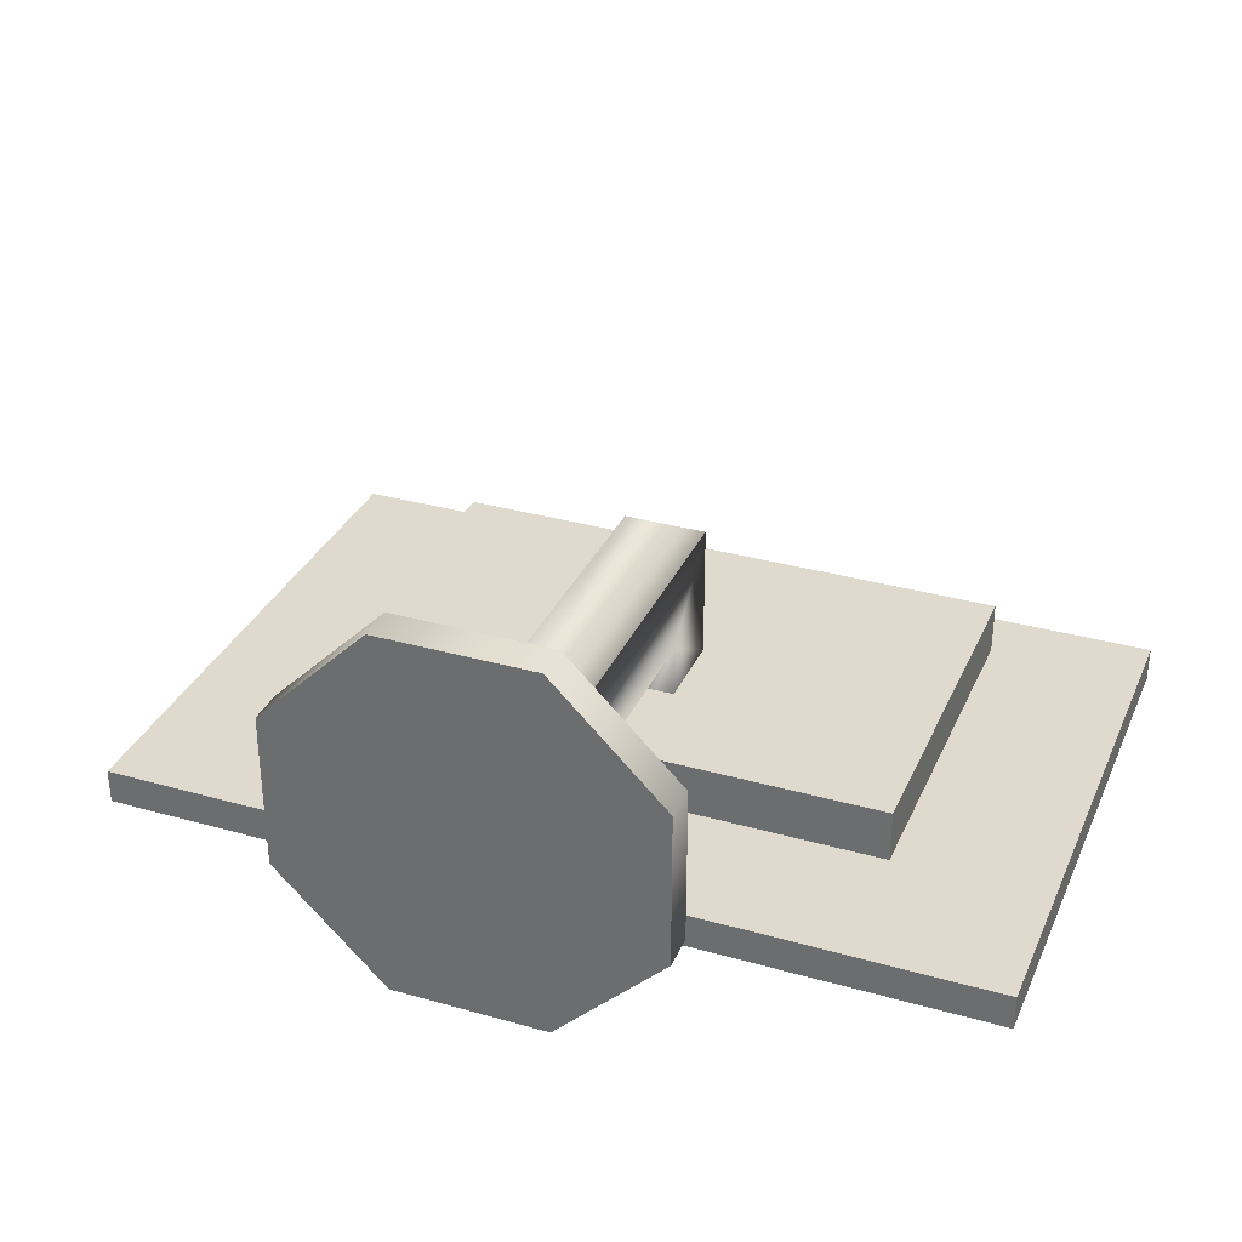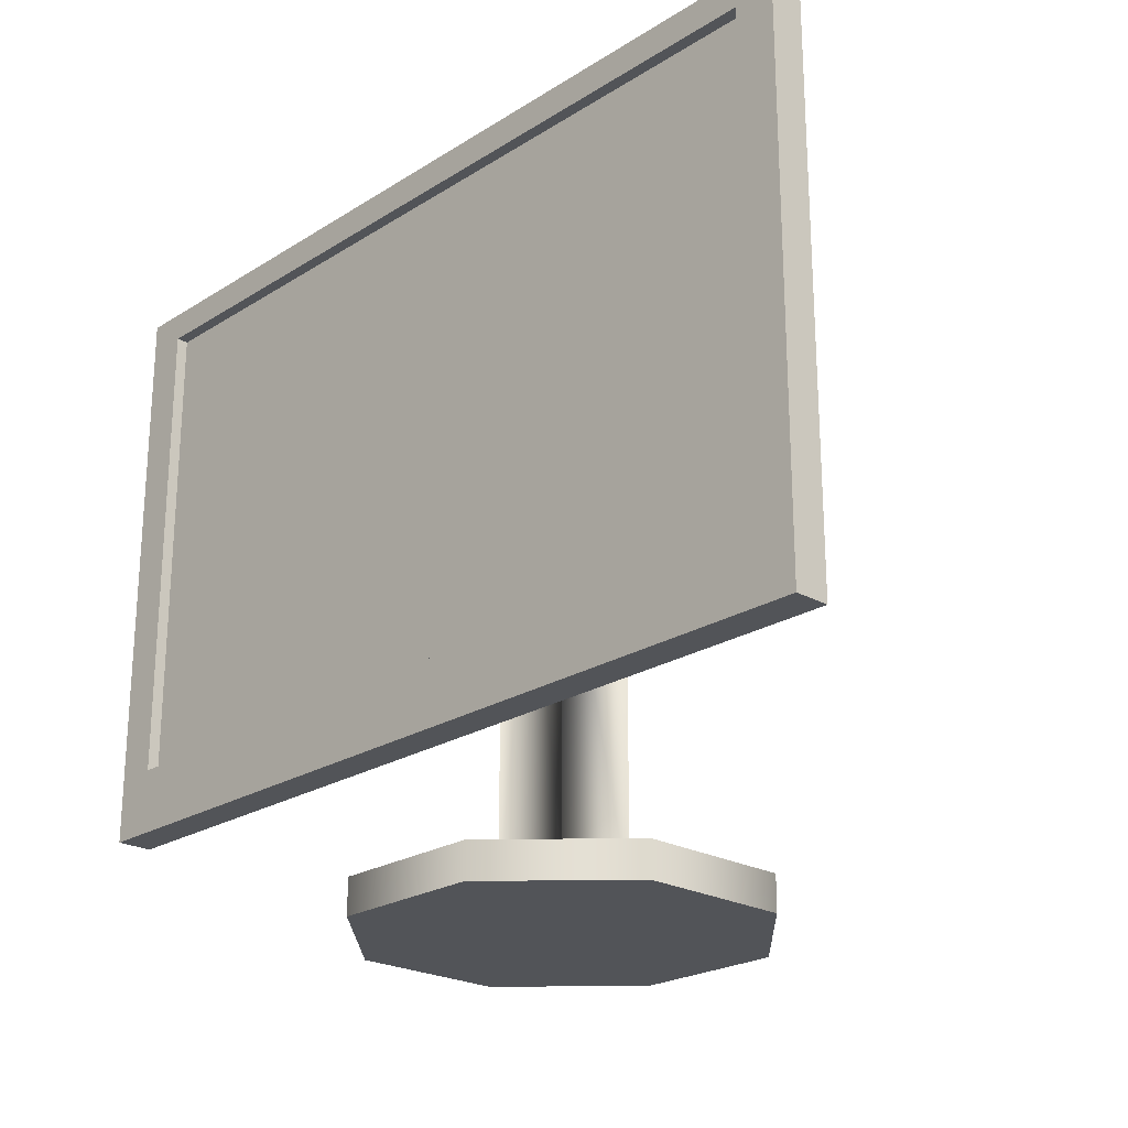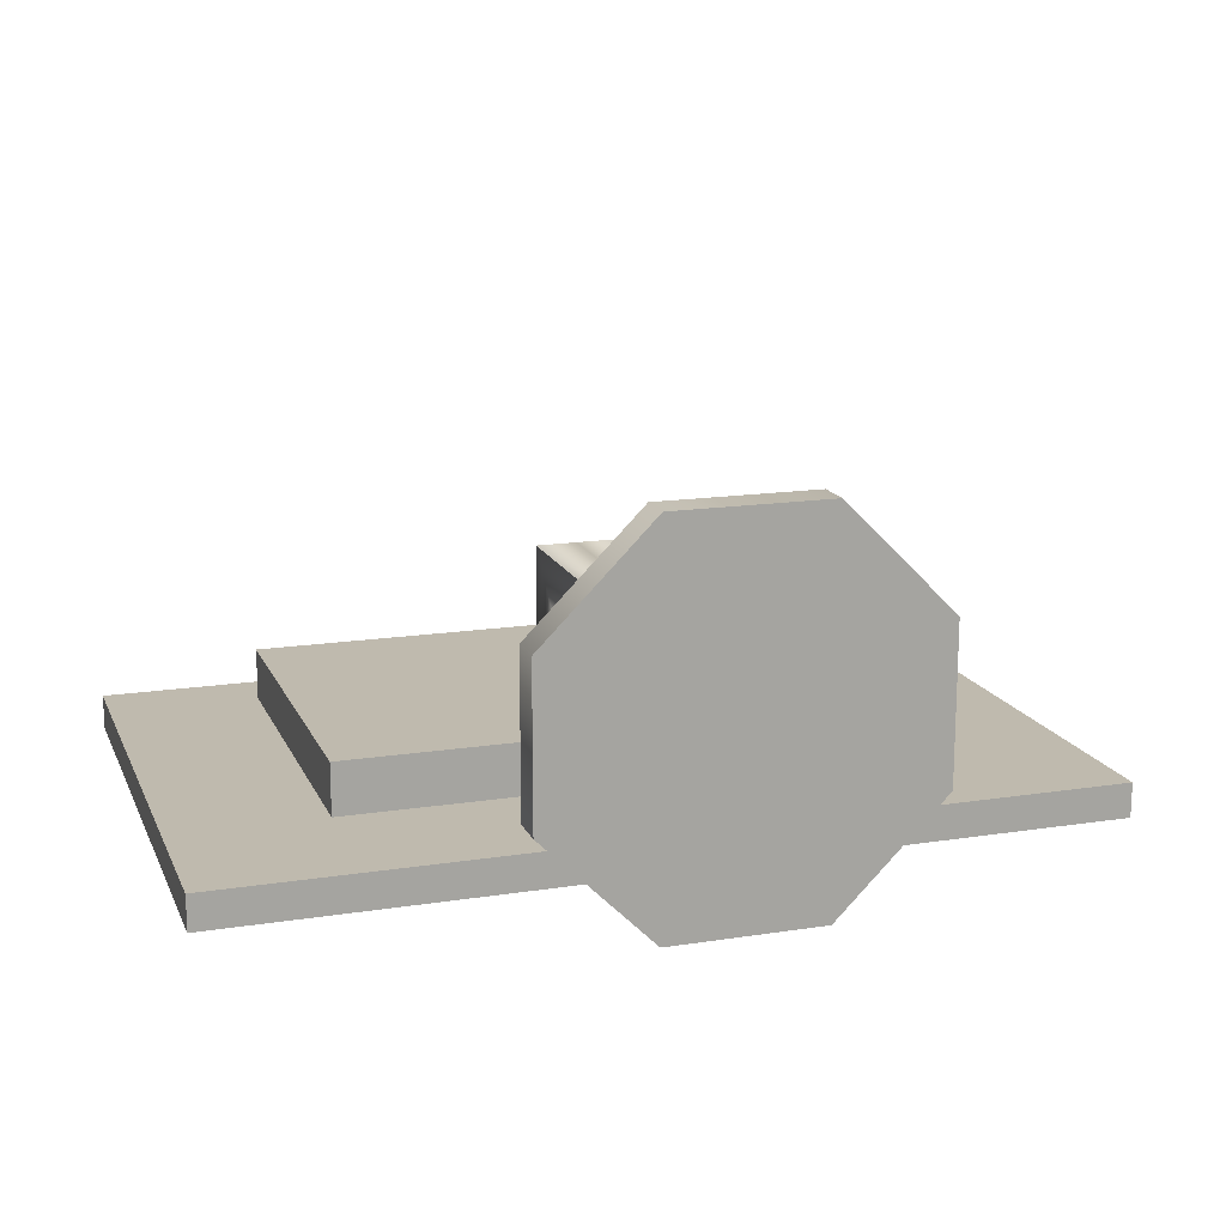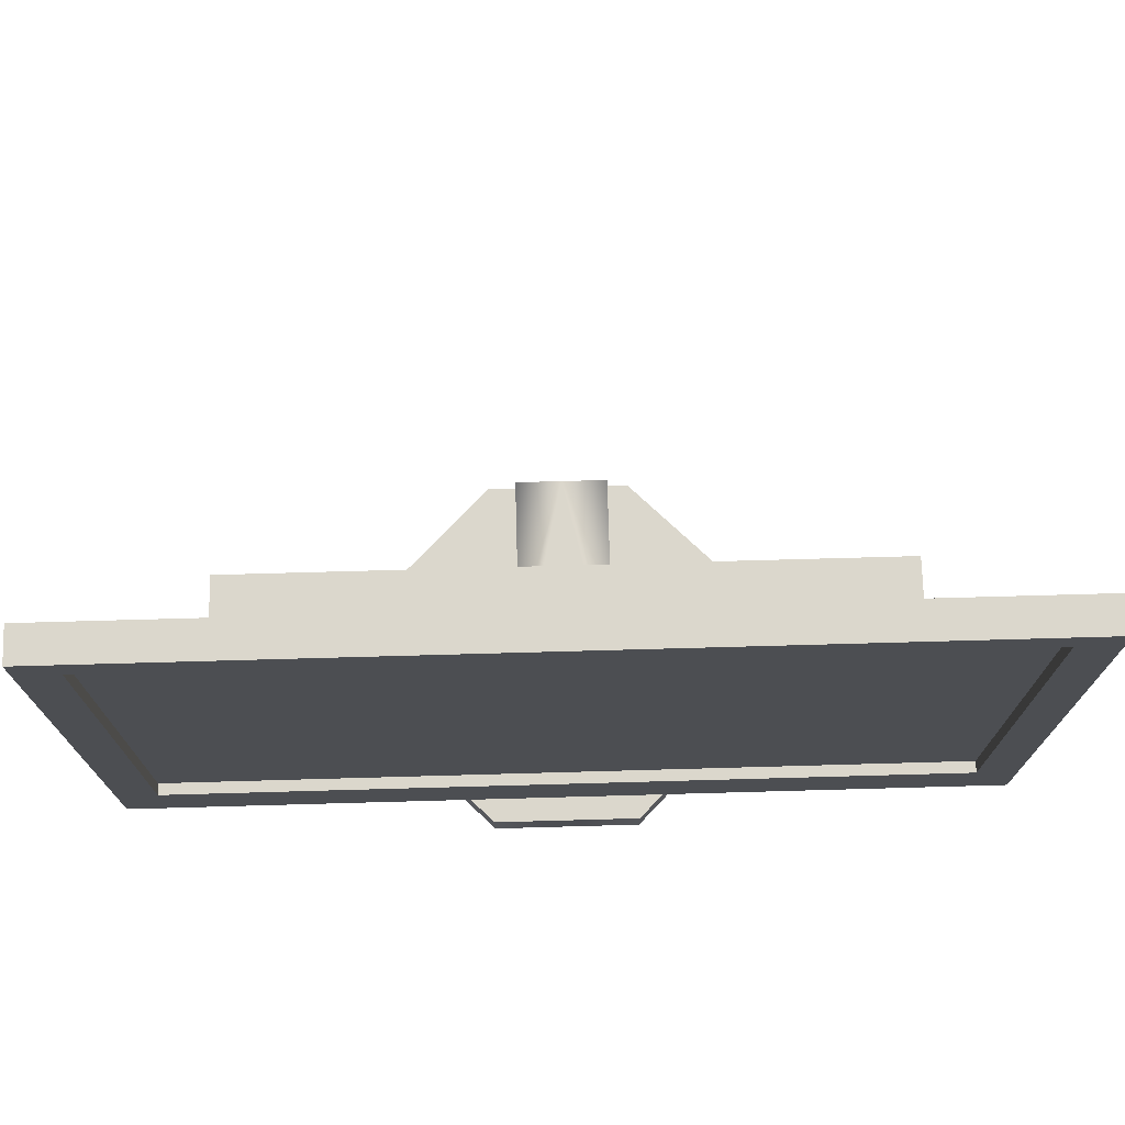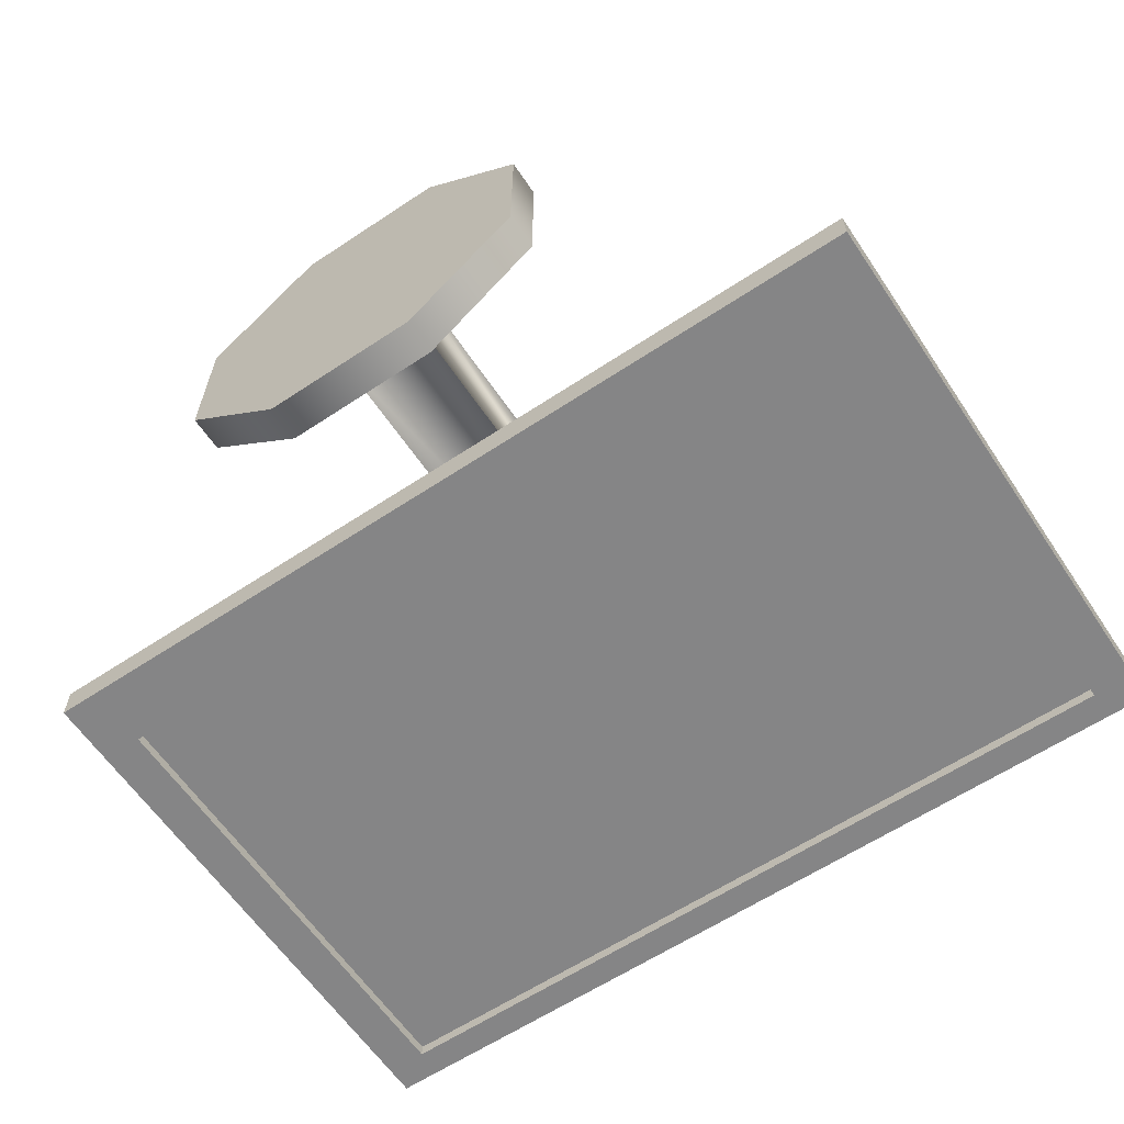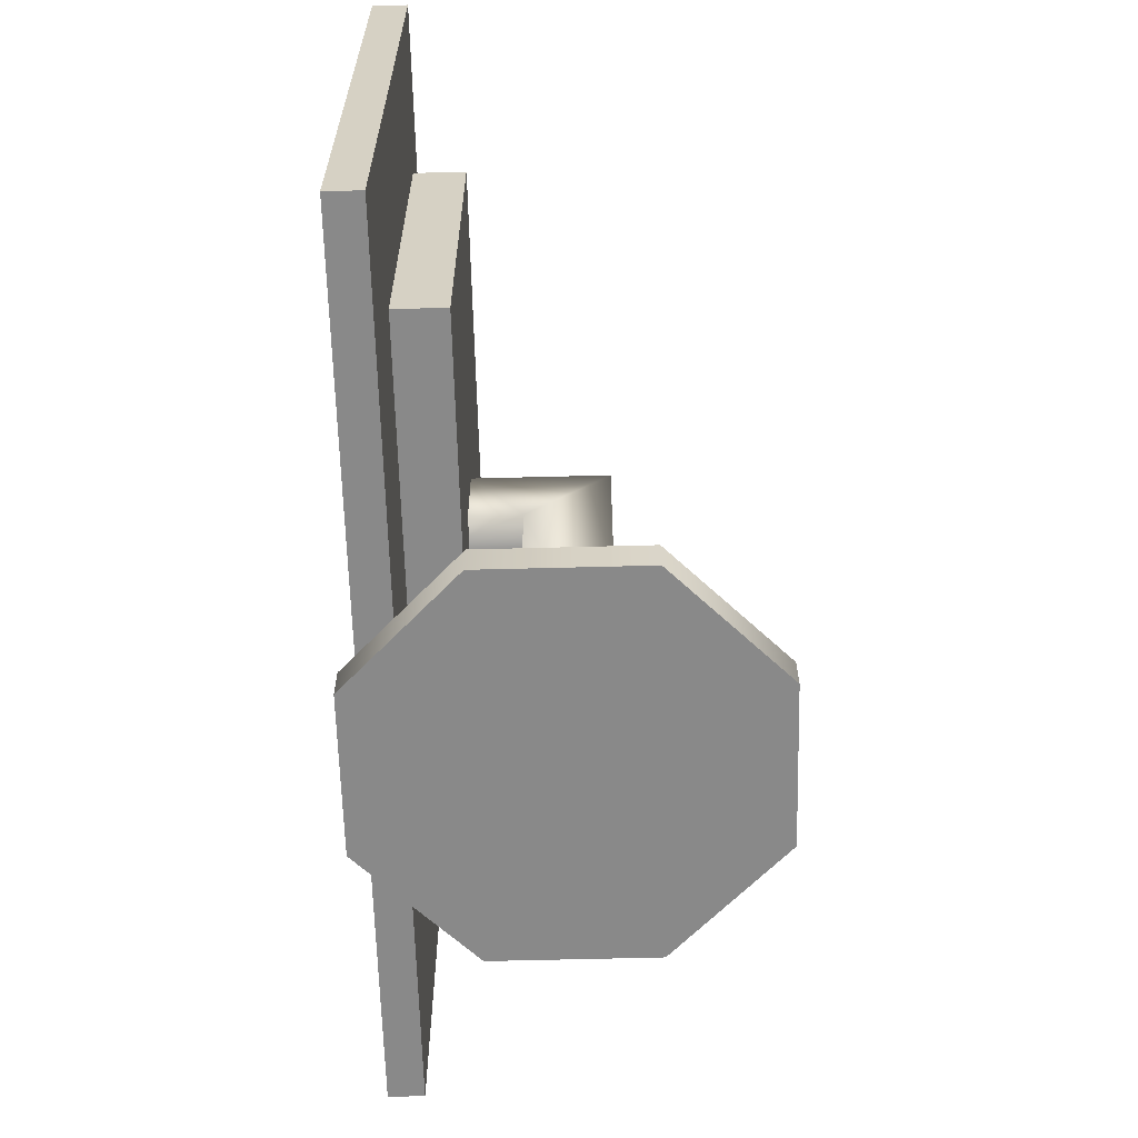
<metadata>
{"format":"obj","ext":"obj","renderer":"f3d","projection":"perspective","resolution":1024,"background":"white","views":[{"elev":32.7,"azim":21.4,"up":"+Z"},{"elev":-23.1,"azim":-133.4,"up":"+Y"},{"elev":15.6,"azim":-18.1,"up":"+Z"},{"elev":73.1,"azim":178.4,"up":"+Y"},{"elev":-61.9,"azim":33.9,"up":"+Z"},{"elev":-63.0,"azim":-88.5,"up":"+Y"}]}
</metadata>
<code>
v -0 0.07037 -0.03807
v 0.03461 0.07037 0.005983
v 0.03461 0.07037 -0.03807
v 0.03461 0.07037 0.04969
v 0.03461 0.1396 -0.03807
v -0.3401 0.3422 -0.03807
v -0 0.07037 0.04969
v 0.03461 0.1396 0.005983
v -0 0.1396 -0.03807
v -0 -0.01808 -0.03807
v -0 0.07037 0.005983
v 0.03461 -0.2279 0.04969
v 0.2422 0.2932 0.005983
v 0.03461 0.1396 0.1189
v -0 0.1396 0.1189
v -0.3401 -0.1062 -0.03807
v -0 0.2932 -0.03807
v -0 -0.2279 0.04969
v 0.03461 -0.2279 0.1189
v -0 -0.00829 0.005983
v -0 0.1396 0.005983
v 0.2422 -0.01808 -0.03807
v -0 -0.01808 0.005983
v 0.3695 0.3422 -0.03807
v -0 -0.2279 -0.06946
v 0.06369 -0.2279 -0.06946
v 0.2422 -0.01808 0.005983
v -0 0.2443 0.005983
v -0 -0.2279 0.1189
v -0 -0.1062 -0.03807
v 0.2422 0.2932 -0.03807
v -0 0.3422 -0.03807
v 0.06369 -0.2279 0.2381
v -0 0.2932 0.005983
v -0 -0.2279 0.2381
v 0.3695 -0.1356 -0.03807
v -0 0.3422 -0.06744
v 0.06369 -0.2572 -0.06946
v 0.1538 -0.2279 0.02061
v -0 -0.1356 -0.03807
v 0.3695 0.3422 -0.06744
v -0 -0.2572 -0.06946
v 0.1538 -0.2572 0.02061
v 0.1538 -0.2279 0.148
v -0 -0.2572 0.2381
v 0.3695 -0.1356 -0.06744
v 0.3352 0.3177 -0.06744
v 0.1538 -0.2572 0.148
v 0.06369 -0.2572 0.2381
v 0.3494 -0.1289 -0.06744
v 0.3352 -0.08171 -0.06744
v -0 0.3177 -0.06744
v -0 -0.1289 -0.06744
v -0 -0.1356 -0.06744
v 0.3494 -0.09231 -0.06744
v -0 -0.1258 -0.06744
v -0 -0.1062 -0.06744
v 0.3352 -0.08171 -0.05765
v -0 0.3177 -0.05765
v -0 -0.09231 -0.06744
v -0 -0.08171 -0.06744
v 0.3352 0.3177 -0.05765
v -0 -0.08171 -0.05765
v -0.03461 0.07037 -0.03807
v -0.03461 0.07037 0.005983
v -0 0.07037 -0.03807
v -0.03461 0.1396 -0.03807
v -0.03461 0.07037 0.04969
v 0.3401 0.3422 -0.03807
v -0 0.1396 -0.03807
v -0.03461 0.1396 0.005983
v -0 0.07037 0.04969
v -0 -0.01808 -0.03807
v -0 0.1396 0.1189
v -0.2422 0.2932 0.005983
v -0 0.07037 0.005983
v -0.03461 -0.2279 0.04969
v -0.03461 0.1396 0.1189
v -0 0.2932 -0.03807
v 0.3401 -0.1062 -0.03807
v -0 0.1396 0.005983
v -0 -0.00829 0.005983
v -0 -0.2279 0.04969
v -0.03461 -0.2279 0.1189
v -0.3695 0.3422 -0.03807
v -0.2422 -0.01808 -0.03807
v -0 -0.01808 0.005983
v -0 0.2443 0.005983
v -0.2422 -0.01808 0.005983
v -0 -0.2279 0.1189
v -0 -0.2279 -0.06946
v -0.06369 -0.2279 -0.06946
v -0.2422 0.2932 -0.03807
v -0 0.3422 -0.03807
v -0 -0.1062 -0.03807
v -0 0.2932 0.005983
v -0.06369 -0.2279 0.2381
v -0 -0.2279 0.2381
v -0 0.3422 -0.06744
v -0.3695 -0.1356 -0.03807
v -0.06369 -0.2572 -0.06946
v -0.1538 -0.2279 0.02061
v -0.3695 0.3422 -0.06744
v -0 -0.1356 -0.03807
v -0 -0.2572 -0.06946
v -0.1538 -0.2572 0.02061
v -0.1538 -0.2279 0.148
v -0 -0.2572 0.2381
v -0.3695 -0.1356 -0.06744
v -0.3352 0.3177 -0.06744
v -0.1538 -0.2572 0.148
v -0.06369 -0.2572 0.2381
v -0.3494 -0.1289 -0.06744
v -0 0.3177 -0.06744
v -0.3352 -0.08171 -0.06744
v -0.3494 -0.09231 -0.06744
v -0 -0.1289 -0.06744
v -0 0.3177 -0.05765
v -0.3352 -0.08171 -0.05765
v -0 -0.1356 -0.06744
v -0 -0.1062 -0.06744
v -0 -0.1258 -0.06744
v -0.3352 0.3177 -0.05765
v -0 -0.08171 -0.06744
v -0 -0.09231 -0.06744
v -0 -0.08171 -0.05765
g mesh1_mesh1-geometry
f 1 2 3
f 2 1 4
f 3 2 1
f 4 1 2
f 2 5 3
f 3 5 2
f 3 6 1
f 4 1 7
f 7 1 4
f 8 2 4
f 4 2 8
f 5 2 8
f 8 2 5
f 9 3 5
f 1 6 10
f 9 6 3
f 7 1 11
f 11 1 7
f 12 7 4
f 4 7 12
f 2 13 8
f 8 4 14
f 14 4 8
f 8 15 5
f 5 15 8
f 5 15 9
f 9 15 5
f 16 10 6
f 17 6 9
f 7 12 18
f 18 12 7
f 19 4 12
f 12 4 19
f 20 13 2
f 8 13 21
f 14 4 19
f 19 4 14
f 15 8 14
f 14 8 15
f 9 15 21
f 21 15 9
f 10 16 22
f 22 23 10
f 6 17 24
f 12 25 18
f 19 26 12
f 20 27 13
f 11 20 2
f 21 13 28
f 14 29 19
f 19 29 14
f 29 14 15
f 15 14 29
f 16 30 22
f 23 22 27
f 17 31 24
f 32 6 24
f 27 20 23
f 25 12 26
f 33 26 19
f 22 13 27
f 28 13 34
f 35 19 29
f 22 30 36
f 31 22 24
f 17 13 31
f 24 37 32
f 13 17 34
f 38 25 26
f 33 39 26
f 33 19 35
f 13 22 31
f 40 36 30
f 24 22 36
f 37 24 41
f 25 38 42
f 26 43 38
f 39 33 44
f 43 26 39
f 45 33 35
f 46 24 36
f 24 46 41
f 41 47 37
f 33 48 44
f 44 43 39
f 33 45 49
f 46 50 41
f 41 51 47
f 37 47 52
f 48 33 49
f 43 44 48
f 53 46 54
f 55 56 57
f 46 53 50
f 41 50 55
f 41 55 51
f 58 47 51
f 47 59 52
f 56 50 53
f 50 56 55
f 55 57 60
f 51 55 61
f 47 58 62
f 61 58 51
f 59 47 62
f 61 55 60
f 58 61 63
g mesh1_mesh1-geometry
f 1 6 3
f 5 3 9
f 10 6 1
f 3 6 9
f 6 10 16
f 23 1 10
f 9 6 17
f 1 23 11
f 22 16 10
f 24 17 6
f 21 17 9
f 11 23 20
f 18 25 12
f 12 26 19
f 22 30 16
f 24 31 17
f 24 6 32
f 17 21 34
f 26 12 25
f 19 26 33
f 34 21 28
f 29 19 35
f 36 30 22
f 24 22 31
f 26 25 38
f 26 39 33
f 35 19 33
f 30 36 40
f 36 22 24
f 42 38 25
f 38 43 26
f 44 33 39
f 39 26 43
f 35 33 45
f 36 46 40
f 30 40 57
f 36 24 46
f 41 46 24
f 37 47 41
f 42 45 38
f 38 49 43
f 44 48 33
f 39 43 44
f 49 45 33
f 54 40 46
f 57 40 56
f 41 50 46
f 47 51 41
f 52 47 37
f 45 49 38
f 48 43 49
f 49 33 48
f 48 44 43
f 54 53 40
f 54 46 53
f 56 40 53
f 57 56 55
f 50 53 46
f 55 50 41
f 51 55 41
f 51 47 58
f 52 59 47
f 53 50 56
f 55 56 50
f 60 57 55
f 61 55 51
f 62 58 47
f 51 58 61
f 62 47 59
f 60 55 61
f 62 63 58
f 58 63 62
f 63 61 58
f 63 62 59
f 59 62 63
g mesh1_mesh1-geometry
f 8 13 2
f 10 1 23
f 11 23 1
f 2 13 20
f 21 13 8
f 10 23 22
f 9 17 21
f 20 23 11
f 13 27 20
f 2 20 11
f 28 13 21
f 27 22 23
f 34 21 17
f 23 20 27
f 27 13 22
f 34 13 28
f 28 21 34
f 31 13 17
f 32 37 24
f 34 17 13
f 31 22 13
f 41 24 37
f 40 46 36
f 57 40 30
f 38 45 42
f 43 49 38
f 46 40 54
f 56 40 57
f 38 49 45
f 49 43 48
f 40 53 54
f 53 40 56
g mesh2_mesh2-geometry
l 59 62
l 62 58
l 58 63
g mesh3_mesh3-geometry
f 64 65 66
f 66 65 64
f 64 67 65
f 65 67 64
f 68 66 65
f 65 66 68
f 66 69 64
f 67 64 70
f 71 65 67
f 67 65 71
f 72 66 68
f 68 66 72
f 68 65 71
f 71 65 68
f 64 69 70
f 73 69 66
f 70 74 67
f 67 74 70
f 71 75 65
f 67 74 71
f 71 74 67
f 76 66 72
f 72 66 76
f 68 72 77
f 77 72 68
f 78 68 71
f 71 68 78
f 70 69 79
f 69 73 80
f 81 74 70
f 70 74 81
f 81 75 71
f 65 75 82
f 78 71 74
f 74 71 78
f 83 77 72
f 72 77 83
f 77 68 84
f 84 68 77
f 84 68 78
f 78 68 84
f 85 79 69
f 86 80 73
f 73 87 86
f 88 75 81
f 75 89 82
f 65 82 76
f 74 78 90
f 90 78 74
f 83 91 77
f 77 92 84
f 84 90 78
f 78 90 84
f 85 93 79
f 85 69 94
f 86 95 80
f 89 86 87
f 96 75 88
f 89 75 86
f 87 82 89
f 92 77 91
f 84 92 97
f 90 84 98
f 93 75 79
f 85 86 93
f 94 99 85
f 96 79 75
f 100 95 86
f 93 86 75
f 92 91 101
f 92 102 97
f 98 84 97
f 100 86 85
f 103 85 99
f 95 100 104
f 105 101 91
f 101 106 92
f 102 92 106
f 107 97 102
f 98 97 108
f 100 85 109
f 103 109 85
f 99 110 103
f 102 106 107
f 107 111 97
f 112 108 97
f 103 113 109
f 114 110 99
f 110 115 103
f 111 107 106
f 112 97 111
f 116 113 103
f 113 117 109
f 114 118 110
f 115 110 119
f 115 116 103
f 120 109 117
f 121 122 116
f 116 122 113
f 117 113 122
f 123 110 118
f 123 119 110
f 115 119 124
f 124 116 115
f 125 121 116
f 126 124 119
f 125 116 124
g mesh3_mesh3-geometry
f 64 69 66
f 70 64 67
f 70 69 64
f 66 69 73
f 79 69 70
f 80 73 69
f 73 66 87
f 76 87 66
f 69 79 85
f 70 79 81
f 73 80 86
f 82 87 76
f 77 91 83
f 84 92 77
f 79 93 85
f 94 69 85
f 96 81 79
f 80 95 86
f 88 81 96
f 91 77 92
f 97 92 84
f 98 84 90
f 93 86 85
f 86 95 100
f 101 91 92
f 97 102 92
f 97 84 98
f 85 86 100
f 104 100 95
f 91 101 105
f 92 106 101
f 106 92 102
f 102 97 107
f 108 97 98
f 109 85 100
f 85 109 103
f 103 110 99
f 104 109 100
f 121 104 95
f 101 108 105
f 106 112 101
f 107 106 102
f 97 111 107
f 97 108 112
f 109 113 103
f 99 110 114
f 103 115 110
f 109 104 120
f 122 104 121
f 101 112 108
f 112 106 111
f 106 107 111
f 111 97 112
f 103 113 116
f 109 117 113
f 110 118 114
f 119 110 115
f 103 116 115
f 104 117 120
f 117 109 120
f 117 104 122
f 116 122 121
f 113 122 116
f 122 113 117
f 118 110 123
f 110 119 123
f 124 119 115
f 115 116 124
f 116 121 125
f 118 123 126
f 126 123 118
f 119 126 123
f 123 126 119
f 119 124 126
f 124 116 125
g mesh3_mesh3-geometry
f 65 75 71
f 87 66 73
f 71 75 81
f 82 75 65
f 66 87 76
f 81 79 70
f 86 87 73
f 81 75 88
f 82 89 75
f 76 82 65
f 76 87 82
f 79 81 96
f 87 86 89
f 88 75 96
f 96 81 88
f 86 75 89
f 89 82 87
f 79 75 93
f 85 99 94
f 75 79 96
f 75 86 93
f 99 85 103
f 100 109 104
f 95 104 121
f 105 108 101
f 101 112 106
f 120 104 109
f 121 104 122
f 108 112 101
f 111 106 112
f 120 117 104
f 122 104 117
g mesh4_mesh4-geometry
l 118 123
l 123 119
l 119 126

</code>
